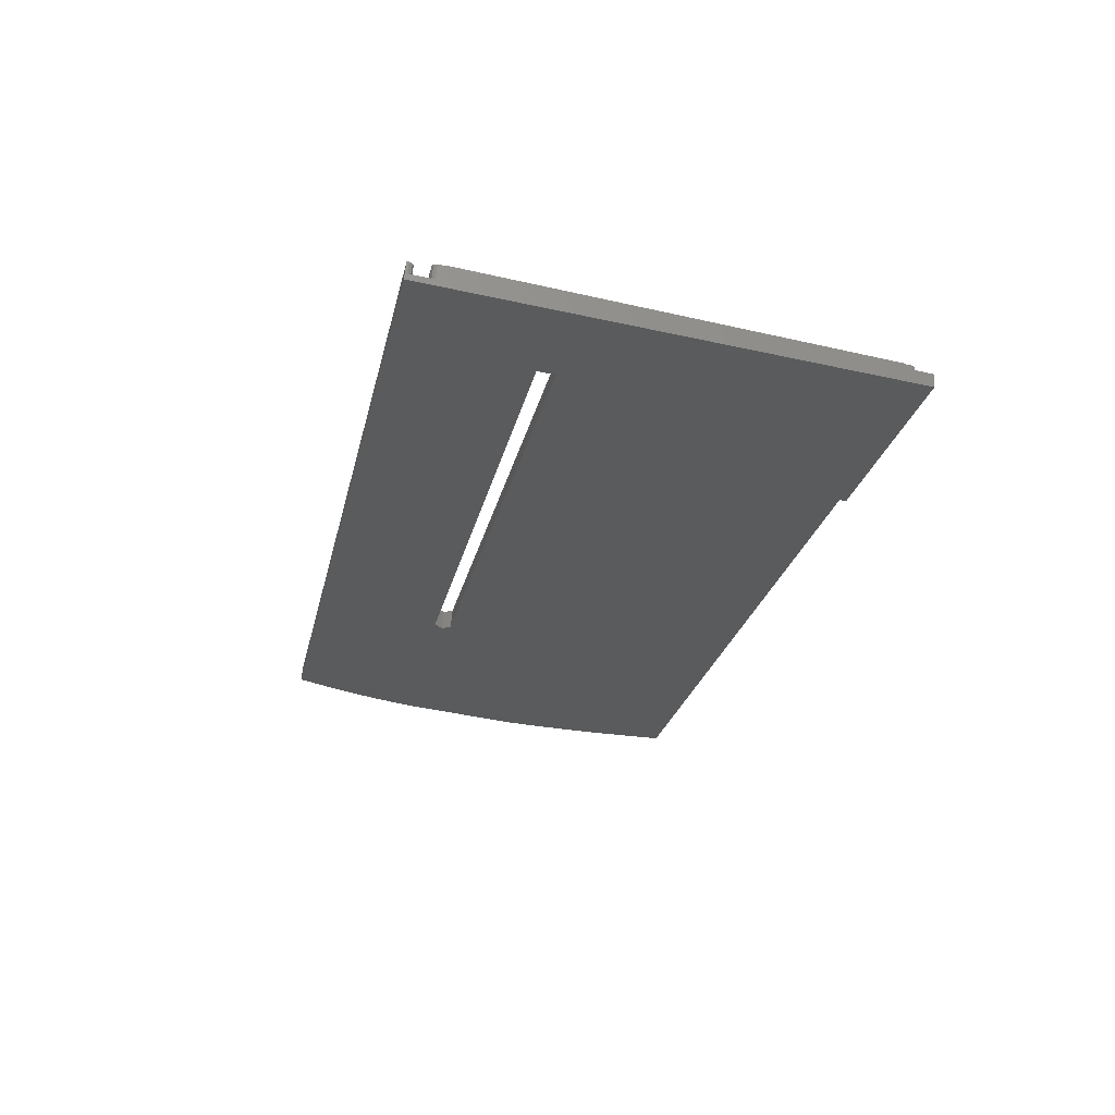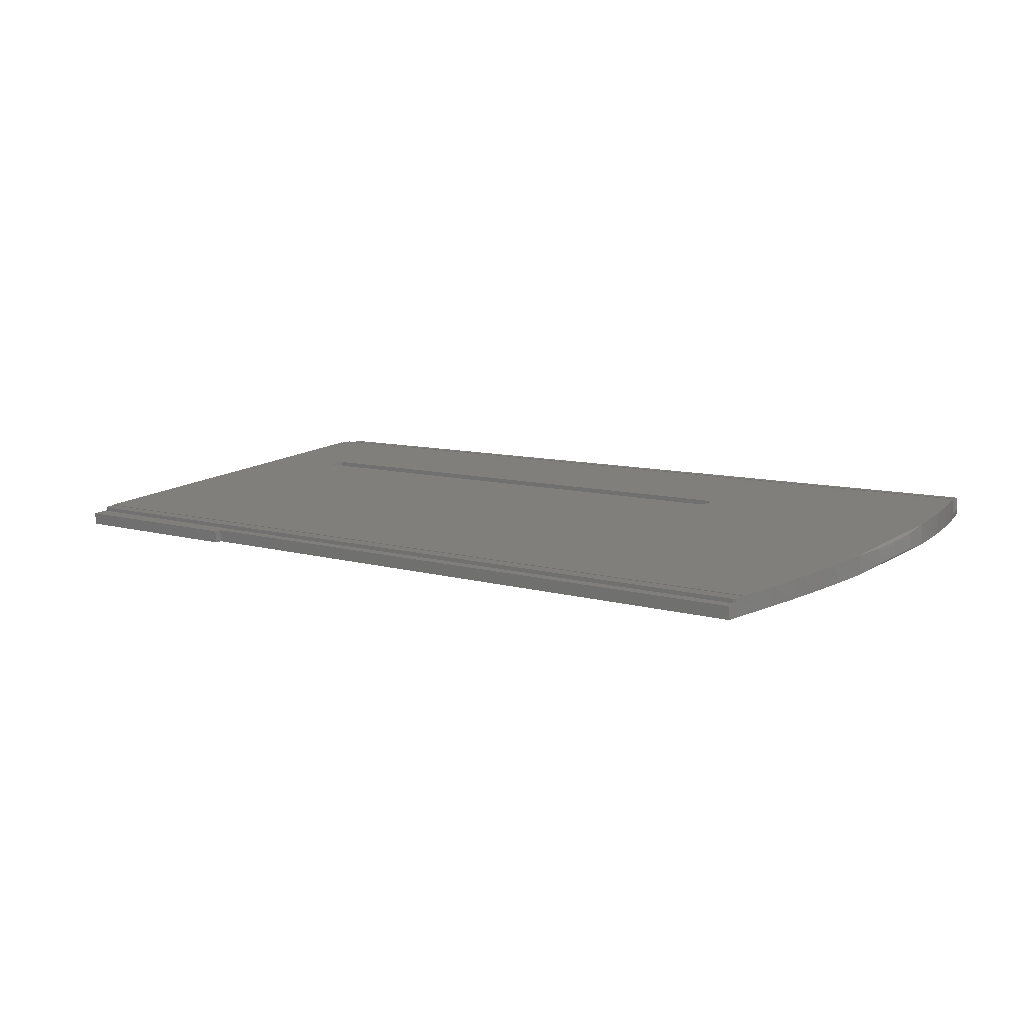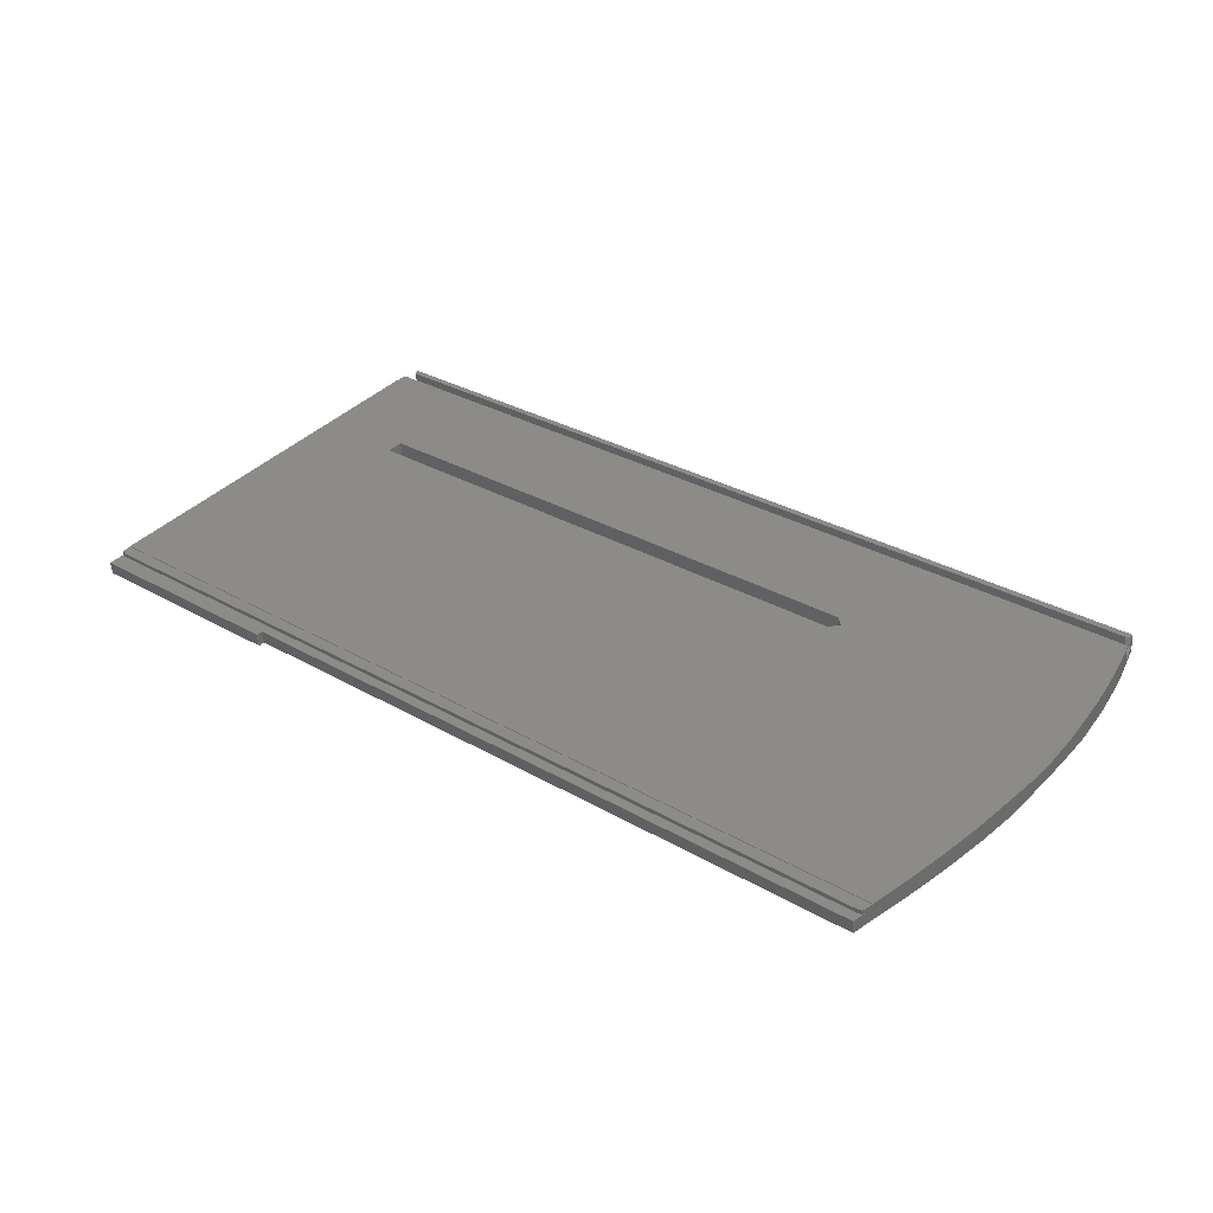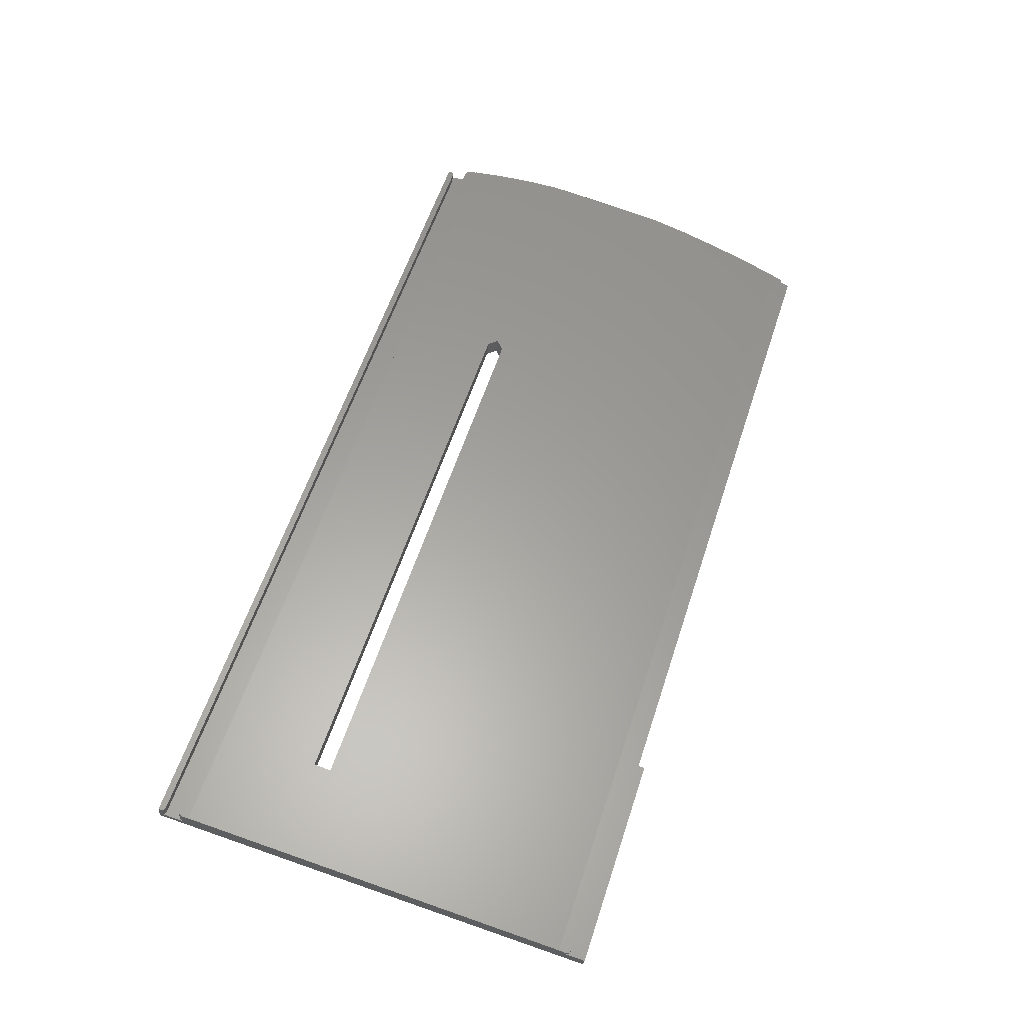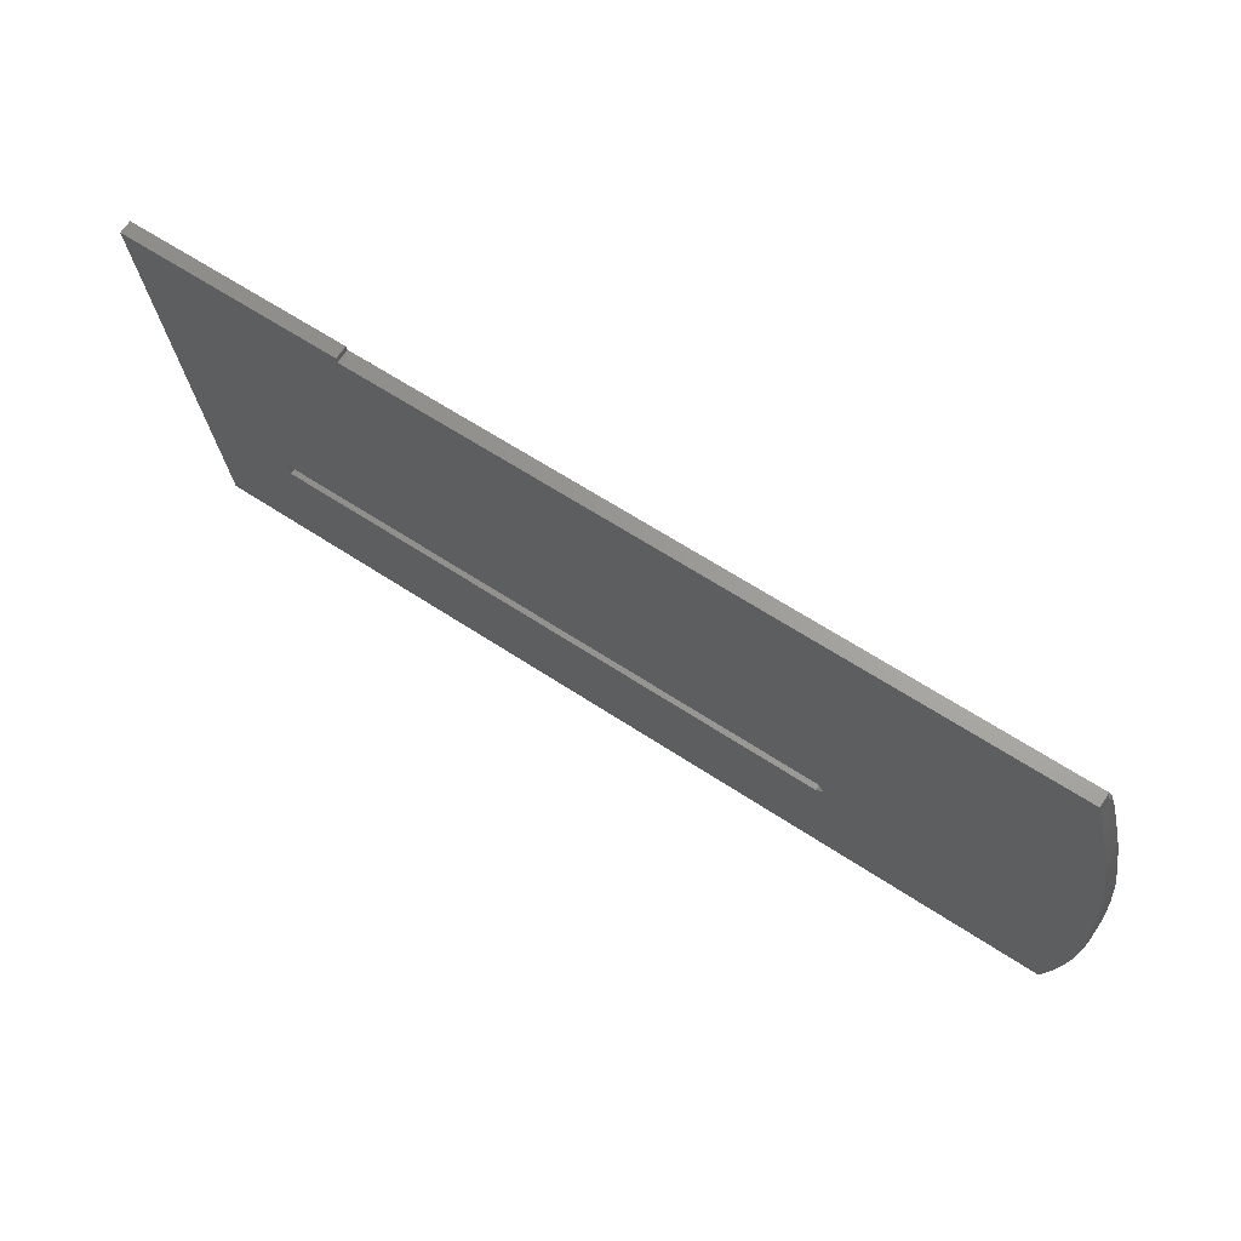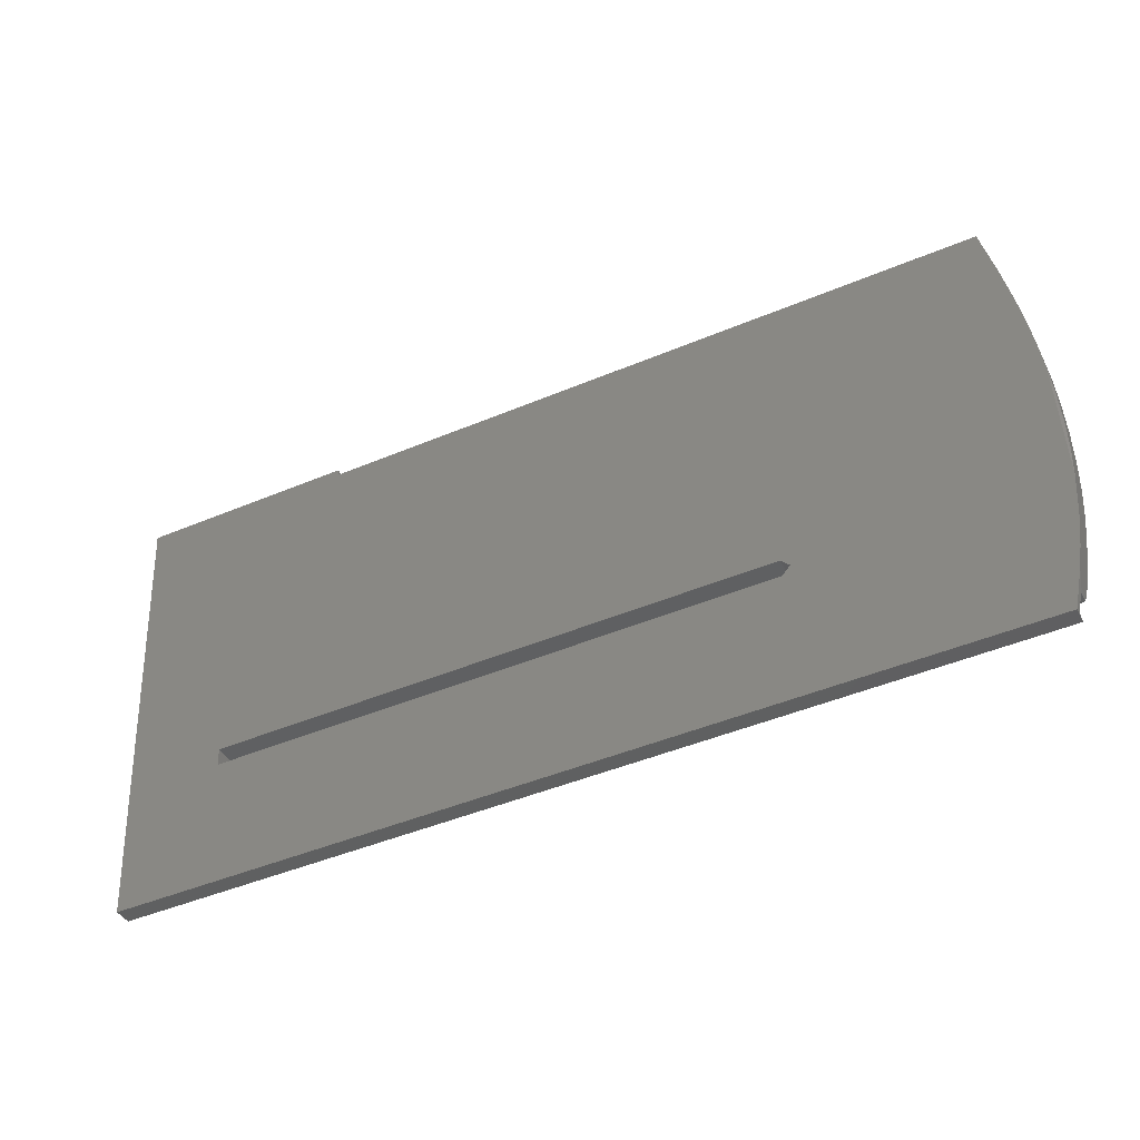
<metadata>
{"format":"stl","ext":"stl","renderer":"f3d","projection":"perspective","resolution":1024,"background":"white","views":[{"elev":-25.3,"azim":-102.2,"up":"+Y"},{"elev":8.5,"azim":39.3,"up":"+Y"},{"elev":31.4,"azim":39.2,"up":"+Y"},{"elev":59.0,"azim":-71.9,"up":"+Y"},{"elev":62.1,"azim":34.0,"up":"+Z"},{"elev":-46.0,"azim":25.7,"up":"+Z"}]}
</metadata>
<code>
# stl→obj: 102 verts, 204 faces
v -163.8 34.39 -304.1
v -163.8 32.19 -304.3
v -126.6 32.19 -304.3
v -147 37.39 -357
v -126.6 34.39 -304.1
v -126.5 34.39 -304.2
v -126.5 32.19 -304.4
v -126.5 32.28 -305.3
v -163.8 34.73 -307.6
v -163.8 35.56 -308.8
v -163.8 42.93 -376.4
v -163.8 43.01 -376.4
v -163.8 40.87 -381.9
v -163.8 40.48 -377.9
v -163.8 43.05 -377.6
v -163.8 39.89 -382.3
v -147 37.68 -360
v -163.1 34.65 -306.8
v -163.6 34.68 -307.1
v -126.4 34.49 -305.2
v -10.78 34.65 -306.8
v -163.1 35.37 -306.8
v -126.5 34.49 -305.2
v -126.5 34.48 -305.1
v -163.6 35.39 -307
v -10.5 34.49 -305.2
v -10.31 34.67 -307
v -10.78 35.37 -306.8
v -10.08 34.7 -307.3
v -10.05 34.71 -307.4
v -10.31 35.38 -306.9
v -10.12 34.68 -307.1
v -8.804 33.08 -313.4
v -10.05 35.42 -307.4
v -10.5 32.29 -305.4
v -10.12 32.48 -307.3
v -126.4 32.29 -305.4
v -126.5 32.29 -305.4
v -163.8 35.44 -307.5
v -147 41.19 -359.6
v -49.76 41.19 -359.6
v -49.76 37.68 -360
v -8.08 43.01 -376.4
v -48.26 41.03 -358.1
v -48.26 37.53 -358.5
v -147 40.86 -356.6
v -9.733 35.66 -308.8
v -49.76 40.86 -356.6
v -163.8 35.66 -308.8
v -49.76 37.39 -357
v -8.421 36.34 -315
v -9.733 35.56 -308.8
v -7.129 37.11 -322
v -7.127 42.54 -372.1
v -8.08 42.93 -376.4
v -6.013 37.93 -329.7
v -6.346 42.08 -367.8
v -6.976 38.84 -371.7
v -7.796 39.22 -375.5
v -5.728 41.61 -363.5
v -6.089 38.33 -366.5
v -5.264 38.72 -336.9
v -5.264 41.12 -359
v -4.933 40.23 -353.8
v -5.264 37.62 -359.4
v -5.264 35.44 -337.3
v -4.923 36.34 -343
v -4.815 39.52 -348.4
v -4.924 39.01 -342.7
v -6.823 34.15 -324.2
v -5.864 34.84 -331.2
v -7.706 33.64 -319
v -163.1 40.55 -378.6
v -163.1 43.12 -378.4
v -9.164 43.12 -378.4
v -9.164 40.55 -378.6
v -8.704 43.11 -378.2
v -163.6 40.53 -378.4
v -163.6 43.1 -378.1
v -163.1 40.8 -381.1
v -163.6 40.82 -381.3
v -10.27 40.8 -381.1
v -9.665 40.83 -381.4
v -9.546 40.89 -382.1
v -9.001 40.71 -380.2
v -8.704 40.54 -378.5
v -163.8 42.9 -381.7
v -163.8 42.93 -382
v -163.6 42.84 -381.1
v -163.1 42.82 -380.9
v -10.27 42.82 -380.9
v -9.665 42.85 -381.2
v -9.587 39.89 -382.3
v -9.546 42.92 -381.9
v -8.438 40.5 -378.1
v -8.438 43.07 -377.8
v -8.263 43 -377.1
v -9.587 42.93 -382
v -9.567 42.92 -381.9
v -9.89 35.49 -308.1
v -4.934 37.43 -354.1
v -4.815 37.01 -348.6
f 1 2 3
f 4 3 2
f 5 1 3
f 6 5 3
f 7 6 3
f 8 7 3
f 4 8 3
f 9 2 1
f 10 2 9
f 11 2 12
f 10 12 2
f 13 2 14
f 15 14 2
f 16 2 13
f 17 2 16
f 17 4 2
f 11 15 2
f 18 1 5
f 19 1 18
f 19 9 1
f 6 18 5
f 20 21 18
f 22 18 21
f 23 20 18
f 24 23 18
f 6 24 18
f 25 19 18
f 25 18 22
f 26 27 21
f 28 21 27
f 20 26 21
f 28 22 21
f 29 30 27
f 31 27 30
f 32 29 27
f 26 32 27
f 31 28 27
f 33 30 29
f 34 30 33
f 31 30 34
f 33 29 32
f 35 32 26
f 36 32 35
f 33 32 36
f 35 26 20
f 37 20 23
f 35 20 37
f 38 23 24
f 37 23 38
f 7 24 6
f 8 24 7
f 38 24 8
f 39 9 19
f 10 9 39
f 25 39 19
f 10 22 28
f 25 22 10
f 31 10 28
f 12 40 41
f 42 41 40
f 43 41 44
f 45 44 41
f 43 12 41
f 45 41 42
f 12 46 40
f 4 40 46
f 17 42 40
f 17 40 4
f 47 48 46
f 4 46 48
f 49 47 46
f 12 49 46
f 47 44 48
f 50 48 44
f 4 48 50
f 51 44 47
f 51 43 44
f 50 44 45
f 52 47 49
f 33 51 47
f 52 33 47
f 10 49 12
f 10 52 49
f 11 12 43
f 53 54 43
f 55 43 54
f 51 53 43
f 11 43 55
f 56 57 54
f 58 54 57
f 53 56 54
f 59 54 58
f 55 54 59
f 56 60 57
f 61 57 60
f 58 57 61
f 62 63 60
f 61 60 63
f 56 62 60
f 64 63 62
f 61 63 65
f 64 65 63
f 66 62 56
f 67 62 66
f 68 62 69
f 67 69 62
f 64 62 68
f 70 56 53
f 71 56 70
f 66 56 71
f 72 53 51
f 70 53 72
f 72 51 33
f 73 74 75
f 55 75 74
f 76 73 75
f 77 76 75
f 77 75 55
f 78 74 73
f 79 74 78
f 79 55 74
f 80 73 76
f 80 81 73
f 78 73 81
f 82 80 76
f 83 82 76
f 84 83 76
f 85 84 76
f 86 85 76
f 77 86 76
f 78 13 14
f 79 78 14
f 79 14 15
f 78 81 13
f 87 13 81
f 88 13 87
f 16 13 88
f 89 81 80
f 87 81 89
f 90 80 82
f 89 80 90
f 91 82 83
f 91 90 82
f 92 83 84
f 92 91 83
f 93 84 85
f 92 84 94
f 93 94 84
f 86 95 85
f 93 85 95
f 96 95 86
f 59 93 95
f 55 59 95
f 97 55 95
f 96 97 95
f 77 96 86
f 88 90 91
f 88 89 90
f 92 88 91
f 88 87 89
f 92 98 88
f 16 88 98
f 92 99 98
f 93 98 99
f 93 16 98
f 92 94 99
f 93 99 94
f 17 16 93
f 36 35 93
f 45 93 35
f 33 36 93
f 59 33 93
f 45 42 93
f 17 93 42
f 4 38 8
f 50 37 38
f 4 50 38
f 50 35 37
f 50 45 35
f 59 72 33
f 100 34 33
f 52 100 33
f 58 70 72
f 59 58 72
f 61 71 70
f 58 61 70
f 65 66 71
f 61 65 71
f 67 66 65
f 101 65 64
f 102 65 101
f 67 65 102
f 10 34 100
f 31 34 10
f 10 100 52
f 67 68 69
f 102 64 68
f 67 102 68
f 102 101 64
f 96 55 97
f 77 55 96
f 11 55 15
f 79 15 55
f 25 10 39

</code>
